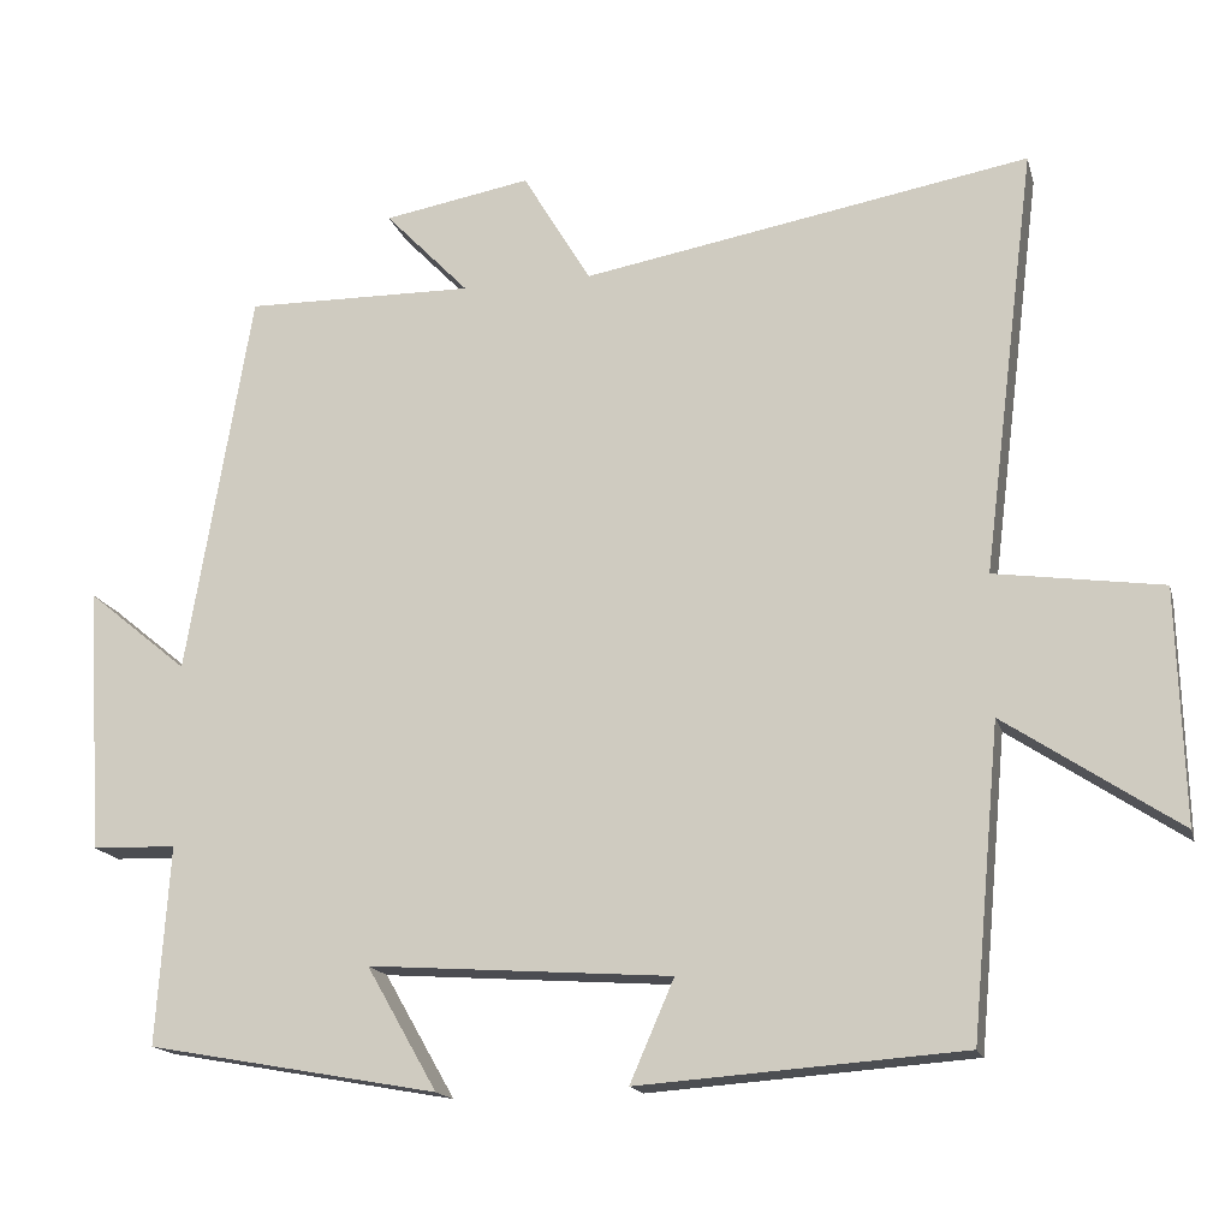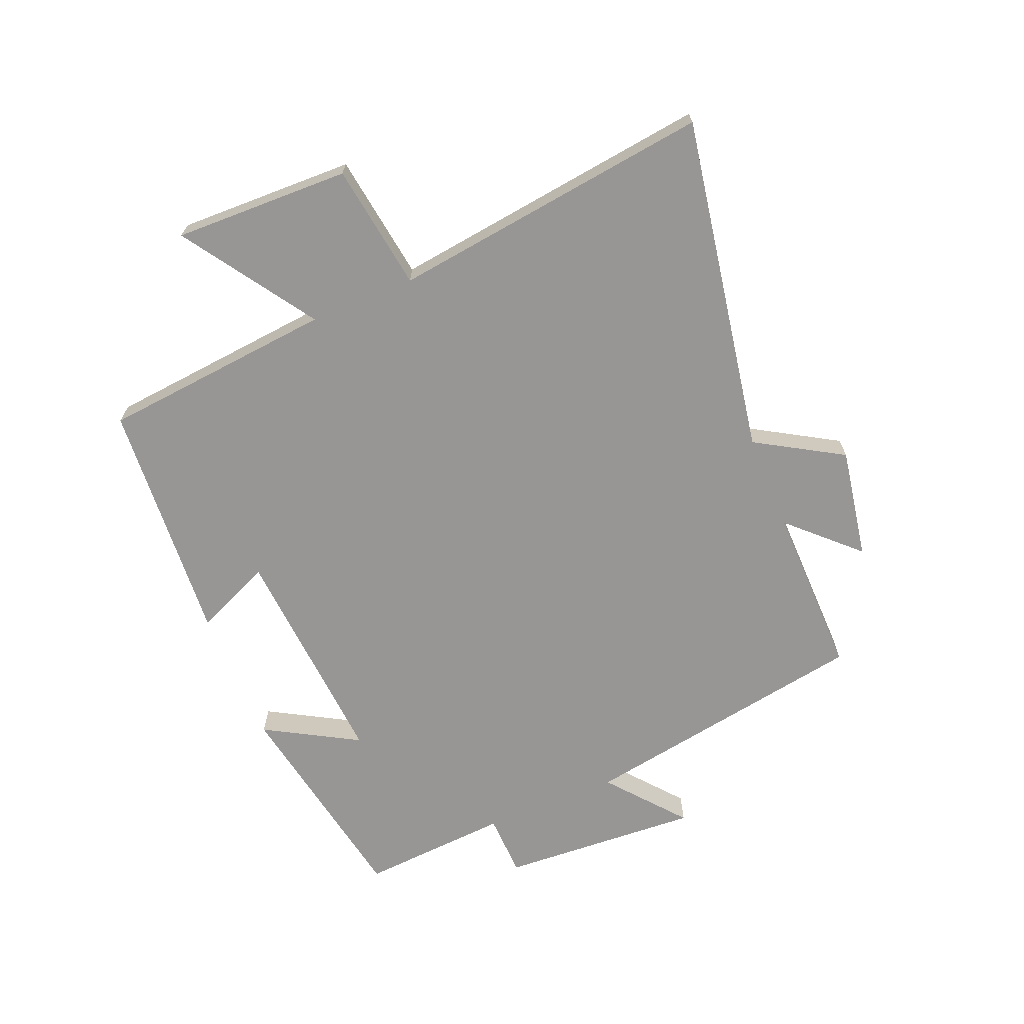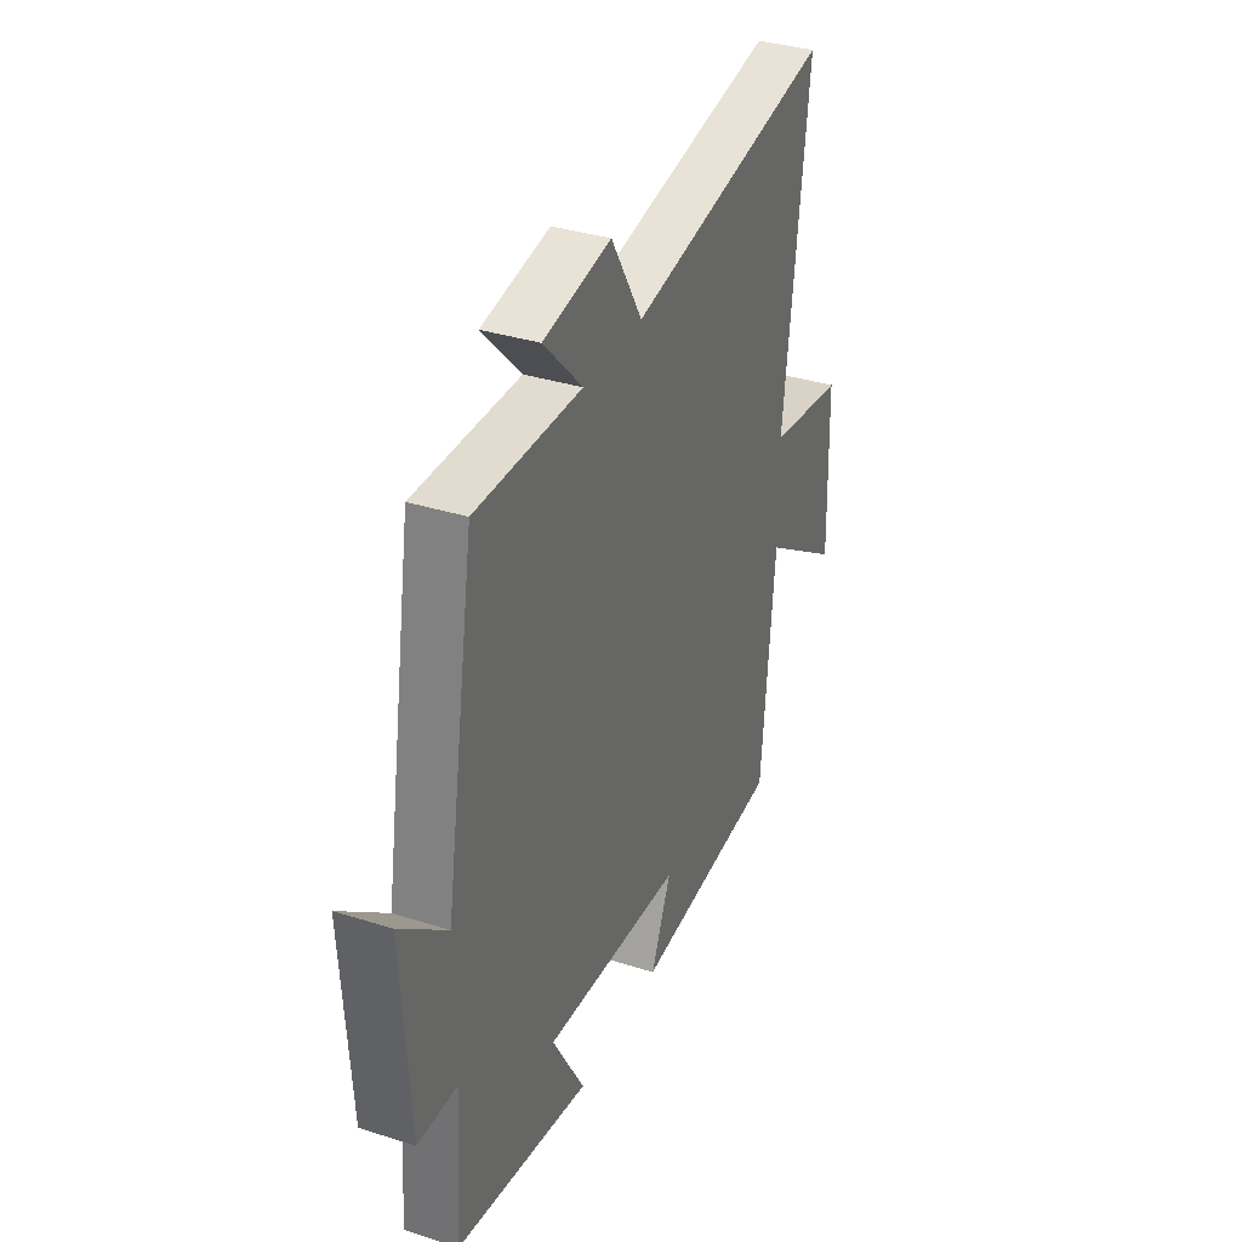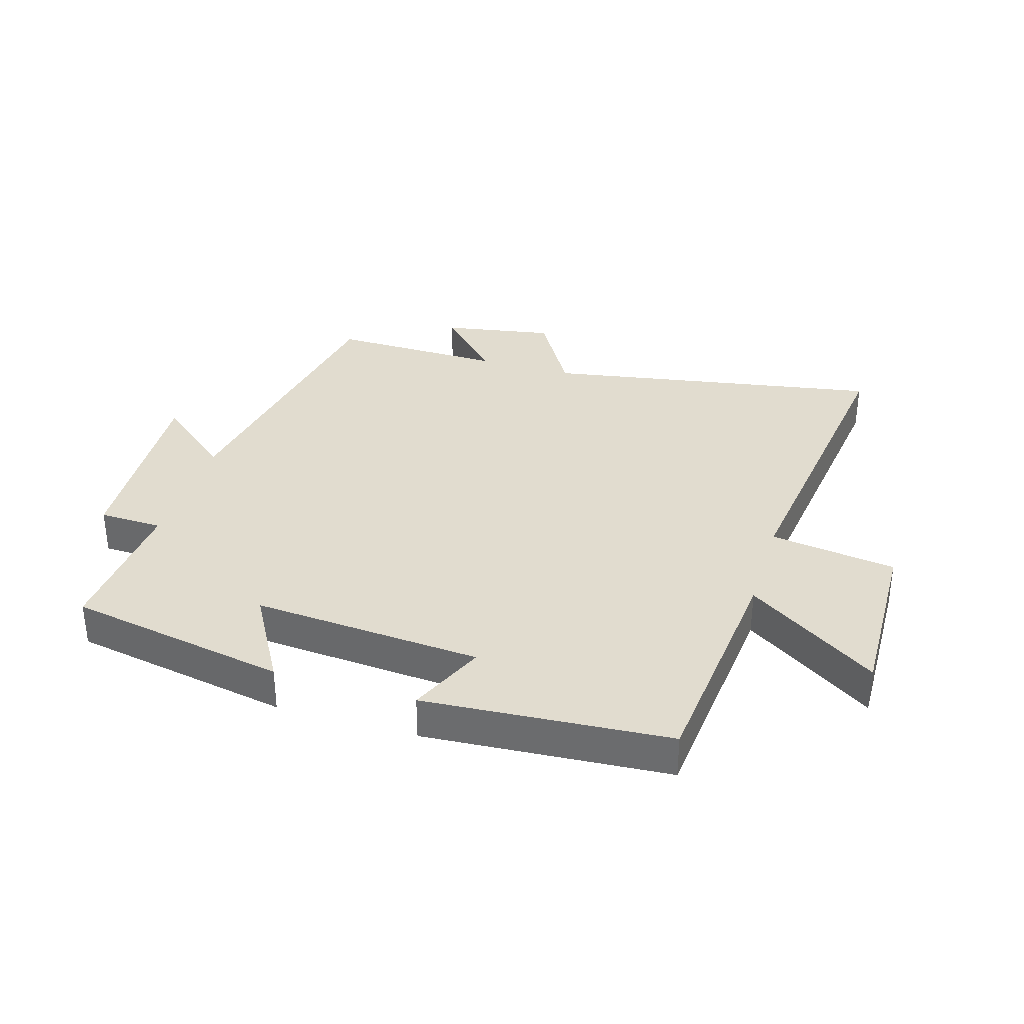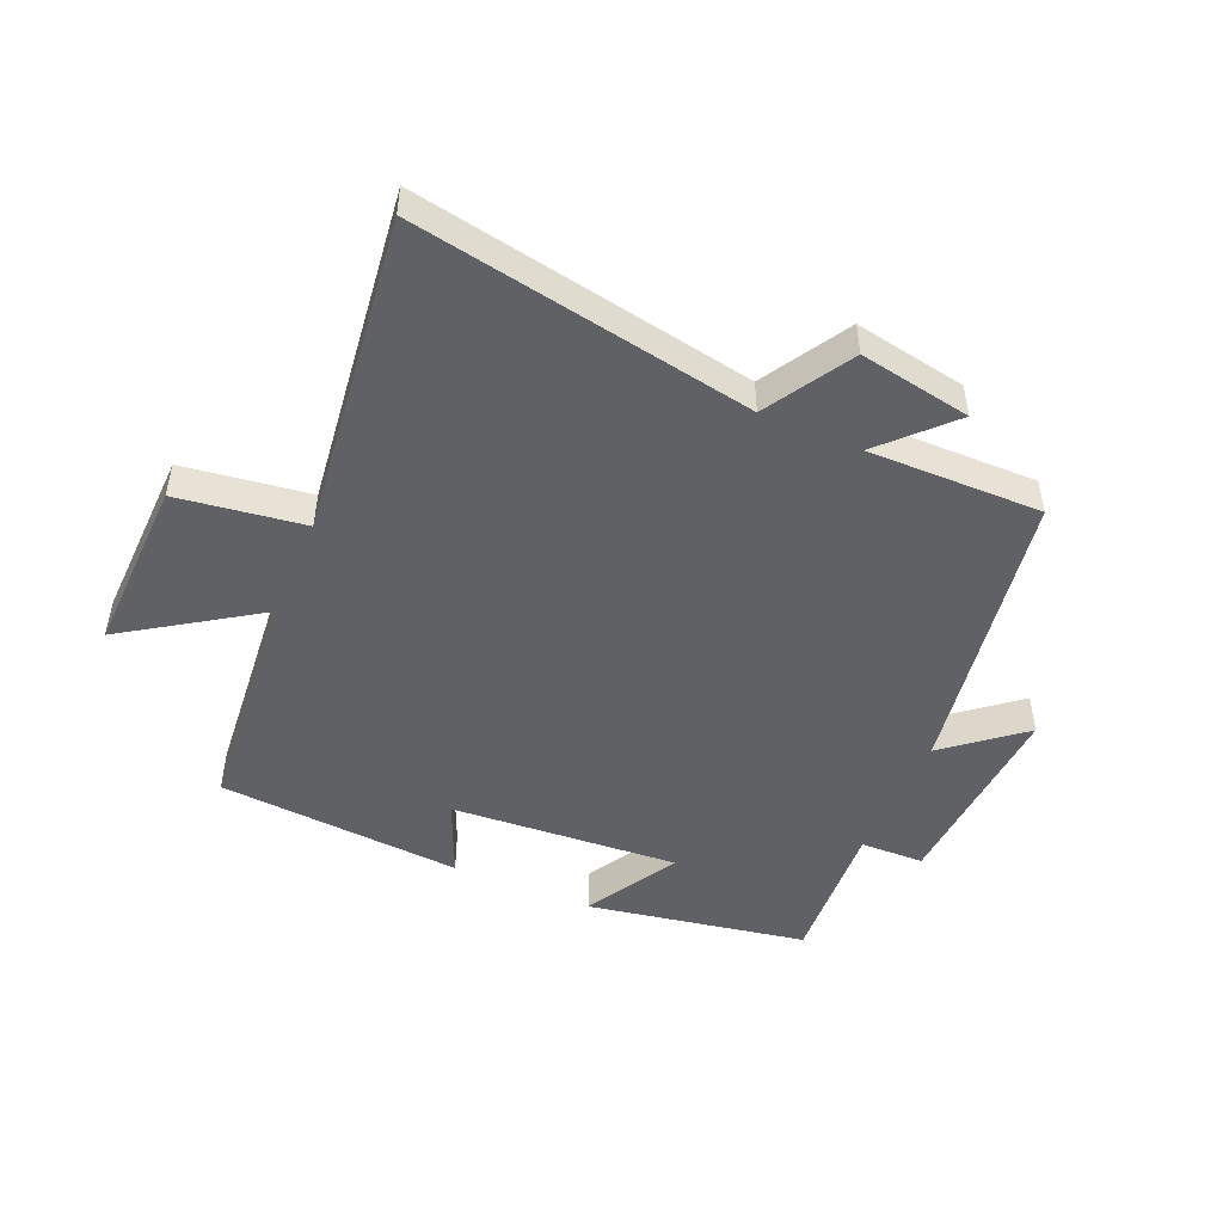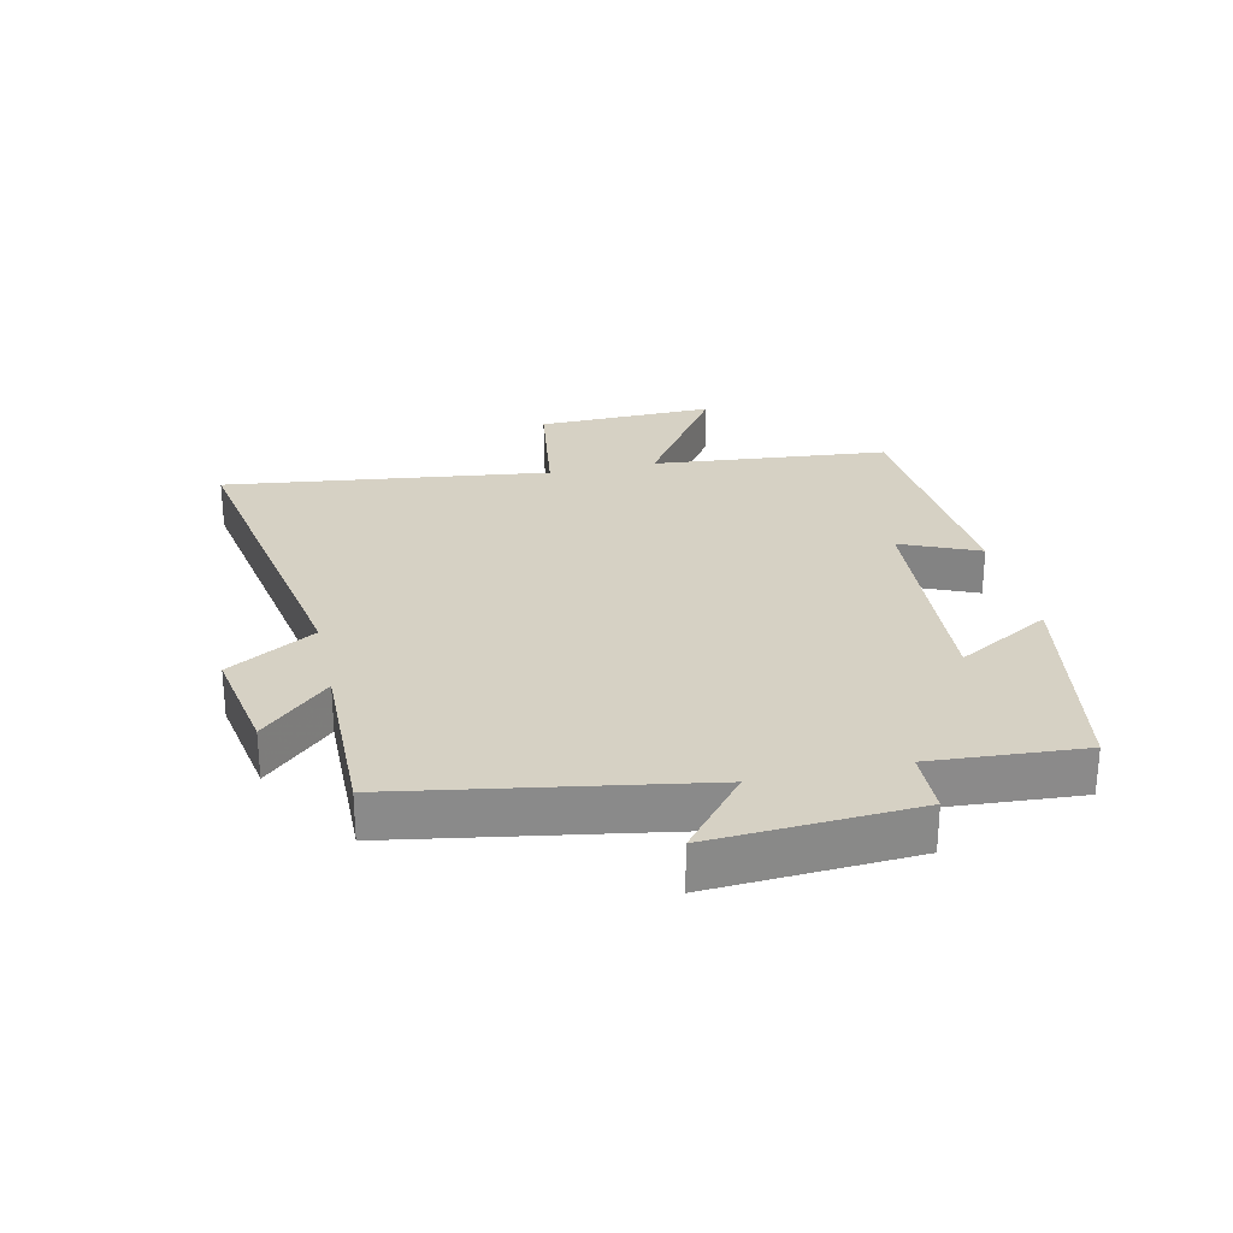
<metadata>
{"format":"obj","ext":"obj","renderer":"f3d","projection":"perspective","resolution":1024,"background":"white","views":[{"elev":-16.3,"azim":-166.0,"up":"+Z"},{"elev":-67.9,"azim":-67.4,"up":"+Y"},{"elev":35.0,"azim":112.9,"up":"+Z"},{"elev":34.2,"azim":-163.0,"up":"+Y"},{"elev":-48.6,"azim":-23.4,"up":"+Y"},{"elev":26.8,"azim":77.5,"up":"+Y"}]}
</metadata>
<code>
v -0.465 0.07 -0.471
v -0.5 0.07 -0.094
v -0.712 0.07 -0.235
v -0.704 0.07 0.049
v -0.5 0.07 0.078
v -0.565 0.07 0.597
v -0.019 0.07 0.5
v 0.064 0.07 0.639
v 0.244 0.07 0.607
v 0.141 0.07 0.5
v 0.421 0.07 0.504
v 0.5 0.07 0.032
v 0.623 0.07 0.133
v 0.603 0.07 -0.191
v 0.5 0.07 -0.194
v 0.516 0.07 -0.436
v 0.161 0.07 -0.5
v 0.247 0.07 -0.35
v -0.123 0.07 -0.376
v -0.069 0.07 -0.5
v -0.465 0 -0.471
v -0.5 0 -0.094
v -0.712 0 -0.235
v -0.704 0 0.049
v -0.5 0 0.078
v -0.565 0 0.597
v -0.019 0 0.5
v 0.064 0 0.639
v 0.244 0 0.607
v 0.141 0 0.5
v 0.421 0 0.504
v 0.5 0 0.032
v 0.623 0 0.133
v 0.603 0 -0.191
v 0.5 0 -0.194
v 0.516 0 -0.436
v 0.161 0 -0.5
v 0.247 0 -0.35
v -0.123 0 -0.376
v -0.069 0 -0.5
f 19 20 1 2
f 18 19 2
f 15 16 17 18
f 15 18 2
f 12 13 14 15
f 12 15 2
f 11 12 2
f 10 11 2
f 7 8 9 10
f 7 10 2 3
f 5 6 7
f 5 7 3
f 3 4 5
f 22 21 40 39
f 22 39 38
f 38 37 36 35
f 22 38 35
f 35 34 33 32
f 22 35 32
f 22 32 31
f 22 31 30
f 30 29 28 27
f 23 22 30 27
f 27 26 25
f 23 27 25
f 25 24 23
f 1 21 22 2
f 2 22 23 3
f 3 23 24 4
f 4 24 25 5
f 5 25 26 6
f 6 26 27 7
f 7 27 28 8
f 8 28 29 9
f 9 29 30 10
f 10 30 31 11
f 11 31 32 12
f 12 32 33 13
f 13 33 34 14
f 14 34 35 15
f 15 35 36 16
f 16 36 37 17
f 17 37 38 18
f 18 38 39 19
f 19 39 40 20
f 20 40 21 1

</code>
